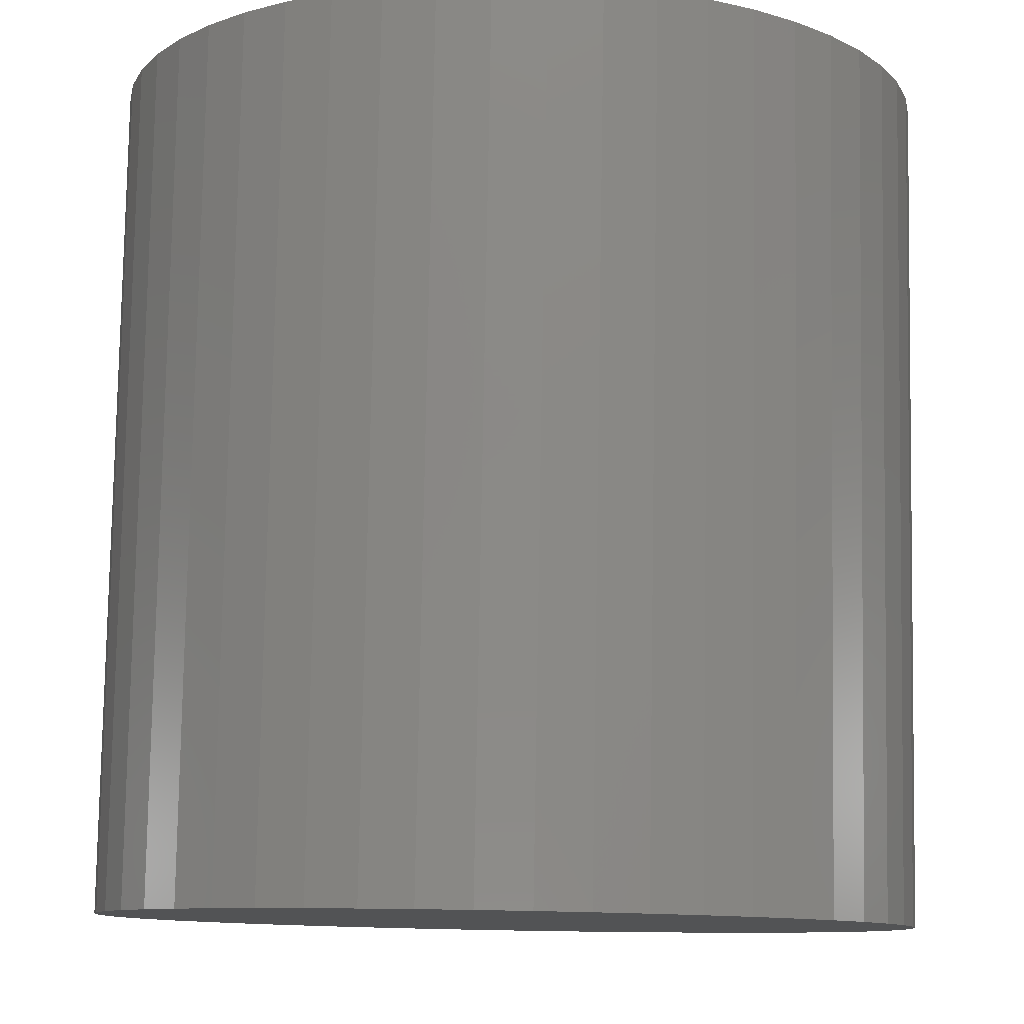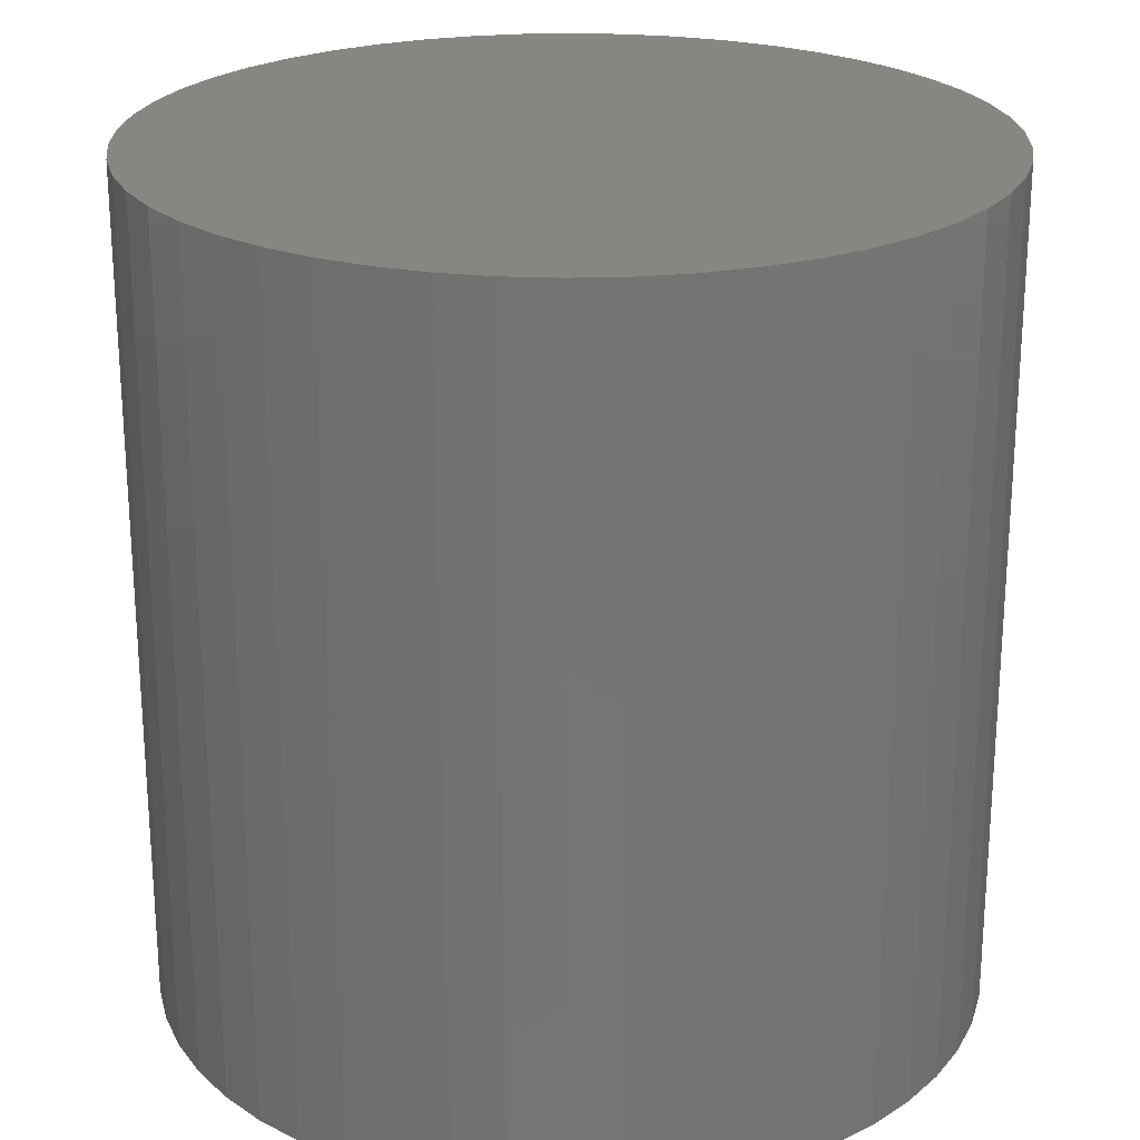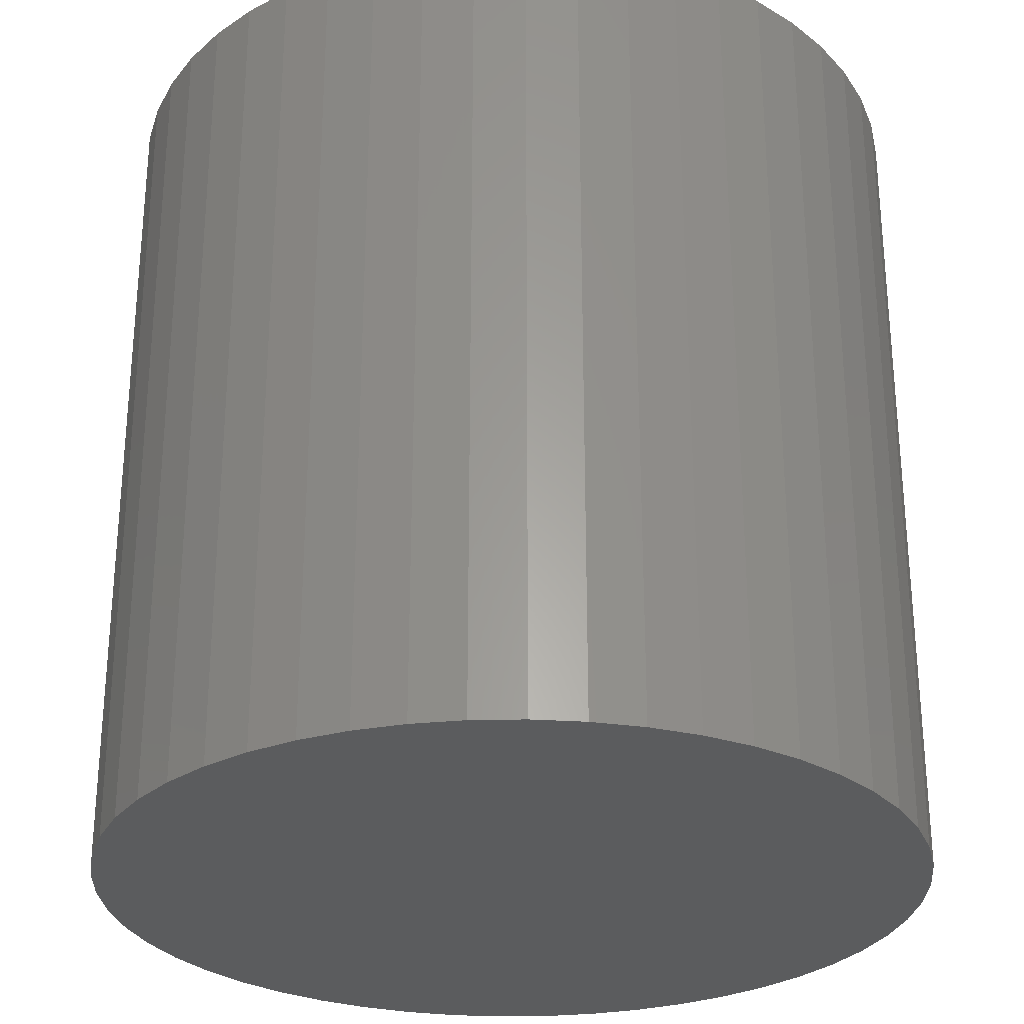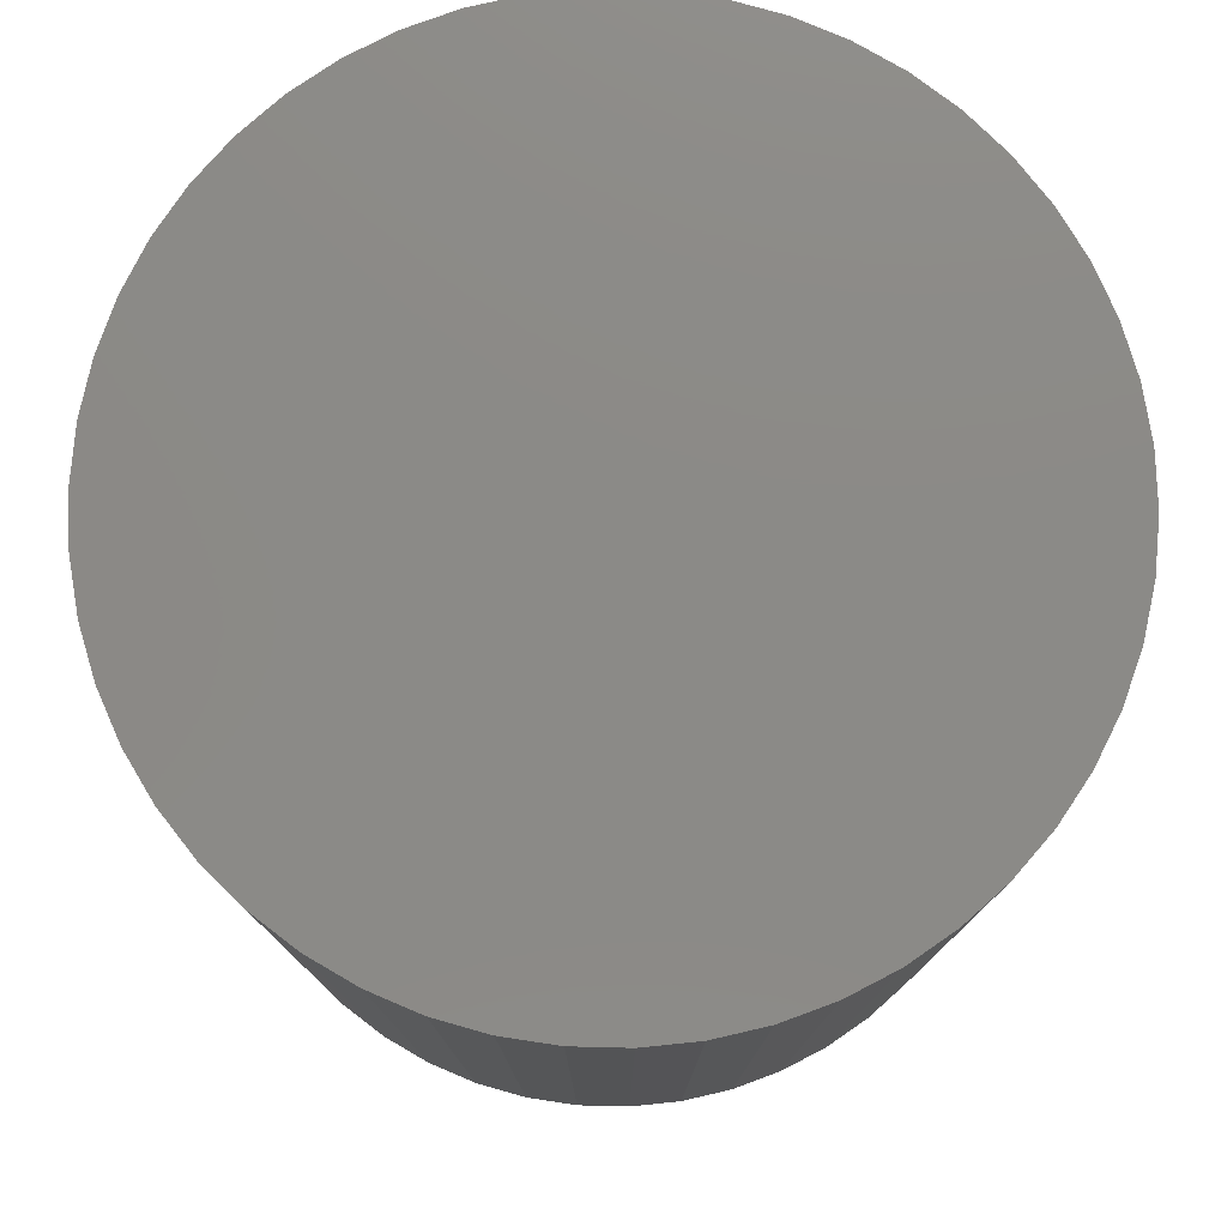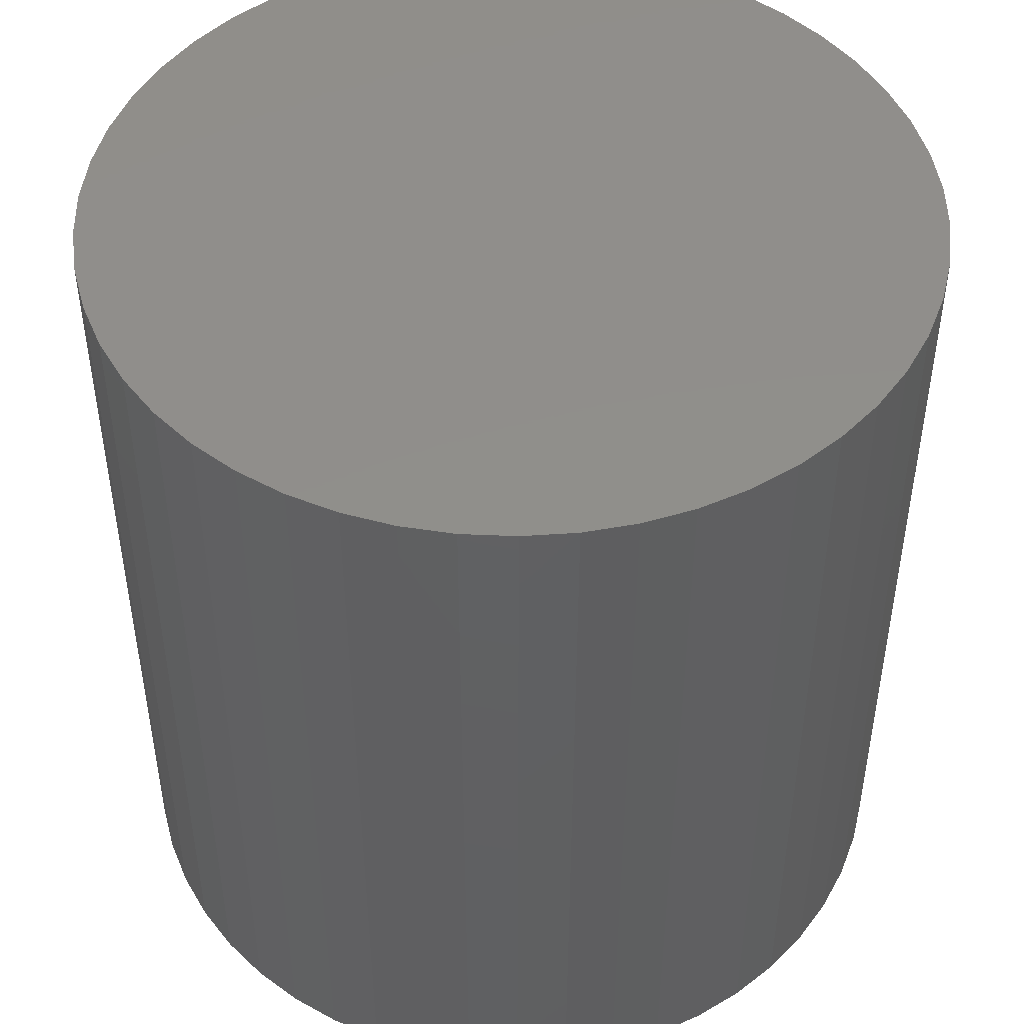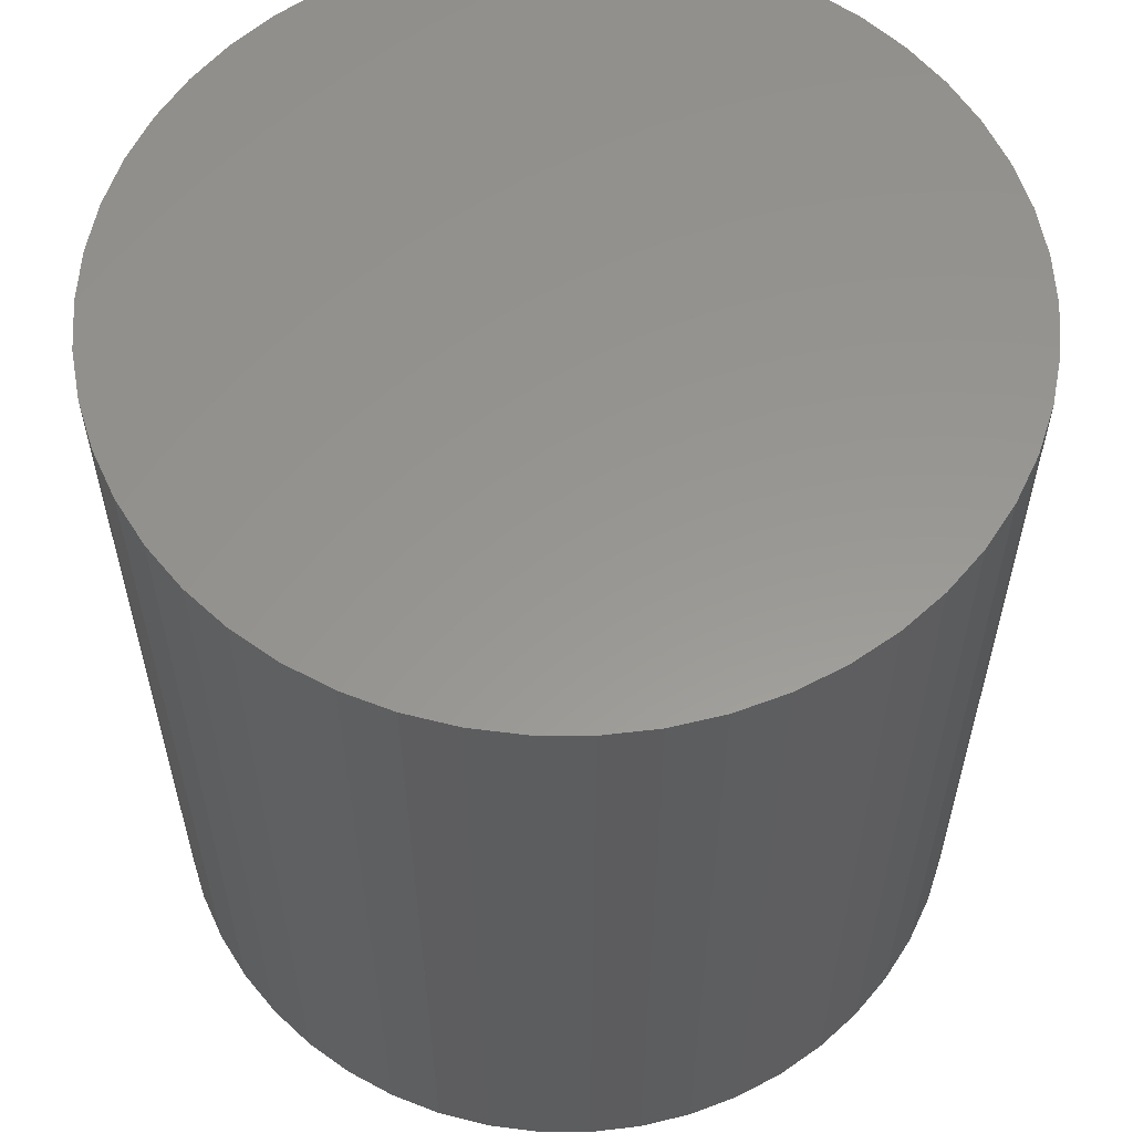
<metadata>
{"format":"stl","ext":"stl","renderer":"f3d","projection":"perspective","resolution":1024,"background":"white","views":[{"elev":79.9,"azim":1.0,"up":"+Y"},{"elev":23.4,"azim":155.4,"up":"+Z"},{"elev":-28.4,"azim":-113.5,"up":"+Z"},{"elev":78.2,"azim":66.2,"up":"+Z"},{"elev":47.7,"azim":-26.0,"up":"+Z"},{"elev":58.4,"azim":-136.5,"up":"+Z"}]}
</metadata>
<code>
# stl→obj: 100 verts, 196 faces
v 5.85 0 6
v 5.804 0.7332 -6
v 5.804 0.7332 6
v 5.85 0 -6
v 5.666 1.455 -6
v 5.666 1.455 6
v -5.85 0 -6
v -5.804 0.7332 6
v -5.804 0.7332 -6
v -5.85 0 6
v 0.3673 5.838 -6
v -0.3673 5.838 6
v 0.3673 5.838 6
v -0.3673 5.838 -6
v 5.804 -0.7332 -6
v 5.666 -1.455 -6
v 5.439 -2.154 -6
v 5.439 2.154 -6
v 5.126 -2.818 -6
v 5.126 2.818 -6
v 4.733 -3.439 -6
v 4.733 3.439 -6
v 4.264 -4.005 -6
v 4.264 4.005 -6
v 3.729 -4.508 -6
v 3.729 4.508 -6
v 3.135 -4.939 -6
v 3.135 4.939 -6
v 2.491 -5.293 -6
v 2.491 5.293 -6
v 1.808 -5.564 -6
v 1.808 5.564 -6
v 1.096 -5.746 -6
v 1.096 5.746 -6
v 0.3673 -5.838 -6
v -0.3673 -5.838 -6
v -1.096 -5.746 -6
v -1.096 5.746 -6
v -1.808 -5.564 -6
v -1.808 5.564 -6
v -2.491 -5.293 -6
v -2.491 5.293 -6
v -3.135 -4.939 -6
v -3.135 4.939 -6
v -3.729 -4.508 -6
v -3.729 4.508 -6
v -4.264 -4.005 -6
v -4.264 4.005 -6
v -4.733 -3.439 -6
v -4.733 3.439 -6
v -5.126 -2.818 -6
v -5.126 2.818 -6
v -5.439 -2.154 -6
v -5.439 2.154 -6
v -5.666 -1.455 -6
v -5.666 1.455 -6
v -5.804 -0.7332 -6
v 4.264 -4.005 6
v 3.729 -4.508 6
v 3.729 4.508 6
v 4.264 4.005 6
v -4.264 4.005 6
v -3.729 4.508 6
v -2.491 5.293 6
v -1.808 5.564 6
v 5.439 2.154 6
v 5.126 2.818 6
v 1.808 5.564 6
v 2.491 5.293 6
v 3.135 4.939 6
v -5.126 2.818 6
v -5.439 2.154 6
v -4.733 3.439 6
v 5.804 -0.7332 6
v 5.666 -1.455 6
v 5.439 -2.154 6
v 5.126 -2.818 6
v 4.733 3.439 6
v 4.733 -3.439 6
v 3.135 -4.939 6
v 2.491 -5.293 6
v 1.808 -5.564 6
v 1.096 5.746 6
v 1.096 -5.746 6
v 0.3673 -5.838 6
v -0.3673 -5.838 6
v -1.096 5.746 6
v -1.096 -5.746 6
v -1.808 -5.564 6
v -2.491 -5.293 6
v -3.135 4.939 6
v -3.135 -4.939 6
v -3.729 -4.508 6
v -4.264 -4.005 6
v -4.733 -3.439 6
v -5.126 -2.818 6
v -5.439 -2.154 6
v -5.666 1.455 6
v -5.666 -1.455 6
v -5.804 -0.7332 6
f 1 2 3
f 2 1 4
f 3 5 6
f 5 3 2
f 7 8 9
f 8 7 10
f 11 12 13
f 12 11 14
f 15 2 4
f 16 2 15
f 16 5 2
f 17 5 16
f 17 18 5
f 19 18 17
f 19 20 18
f 21 20 19
f 21 22 20
f 23 22 21
f 23 24 22
f 25 24 23
f 25 26 24
f 27 26 25
f 27 28 26
f 29 28 27
f 29 30 28
f 31 30 29
f 31 32 30
f 33 32 31
f 33 34 32
f 35 34 33
f 35 11 34
f 36 11 35
f 36 14 11
f 37 14 36
f 37 38 14
f 39 38 37
f 39 40 38
f 41 40 39
f 41 42 40
f 43 42 41
f 43 44 42
f 45 44 43
f 45 46 44
f 47 46 45
f 47 48 46
f 49 48 47
f 49 50 48
f 51 50 49
f 51 52 50
f 53 52 51
f 53 54 52
f 55 54 53
f 55 56 54
f 57 56 55
f 57 9 56
f 9 57 7
f 25 58 59
f 58 25 23
f 24 60 61
f 60 24 26
f 46 62 63
f 62 46 48
f 40 64 65
f 64 40 42
f 66 20 67
f 20 66 18
f 30 68 69
f 68 30 32
f 28 69 70
f 69 28 30
f 54 71 52
f 71 54 72
f 50 62 48
f 62 50 73
f 3 74 1
f 6 74 3
f 6 75 74
f 66 75 6
f 66 76 75
f 67 76 66
f 67 77 76
f 78 77 67
f 78 79 77
f 61 79 78
f 61 58 79
f 60 58 61
f 60 59 58
f 70 59 60
f 70 80 59
f 69 80 70
f 69 81 80
f 68 81 69
f 68 82 81
f 83 82 68
f 83 84 82
f 13 84 83
f 13 85 84
f 12 85 13
f 12 86 85
f 87 86 12
f 87 88 86
f 65 88 87
f 65 89 88
f 64 89 65
f 64 90 89
f 91 90 64
f 91 92 90
f 63 92 91
f 63 93 92
f 62 93 63
f 62 94 93
f 73 94 62
f 73 95 94
f 71 95 73
f 71 96 95
f 72 96 71
f 72 97 96
f 98 97 72
f 98 99 97
f 8 99 98
f 8 100 99
f 100 8 10
f 14 87 12
f 87 14 38
f 31 81 82
f 81 31 29
f 67 22 78
f 22 67 20
f 32 83 68
f 83 32 34
f 26 70 60
f 70 26 28
f 56 72 54
f 72 56 98
f 42 91 64
f 91 42 44
f 74 4 1
f 4 74 15
f 75 15 74
f 15 75 16
f 47 93 94
f 93 47 45
f 51 97 53
f 97 51 96
f 47 95 49
f 95 47 94
f 36 85 86
f 85 36 35
f 29 80 81
f 80 29 27
f 6 18 66
f 18 6 5
f 78 24 61
f 24 78 22
f 34 13 83
f 13 34 11
f 52 73 50
f 73 52 71
f 9 98 56
f 98 9 8
f 44 63 91
f 63 44 46
f 38 65 87
f 65 38 40
f 58 21 79
f 21 58 23
f 77 17 76
f 17 77 19
f 41 89 90
f 89 41 39
f 53 99 55
f 99 53 97
f 55 100 57
f 100 55 99
f 57 10 7
f 10 57 100
f 33 82 84
f 82 33 31
f 35 84 85
f 84 35 33
f 79 19 77
f 19 79 21
f 76 16 75
f 16 76 17
f 37 86 88
f 86 37 36
f 43 90 92
f 90 43 41
f 49 96 51
f 96 49 95
f 27 59 80
f 59 27 25
f 39 88 89
f 88 39 37
f 45 92 93
f 92 45 43

</code>
